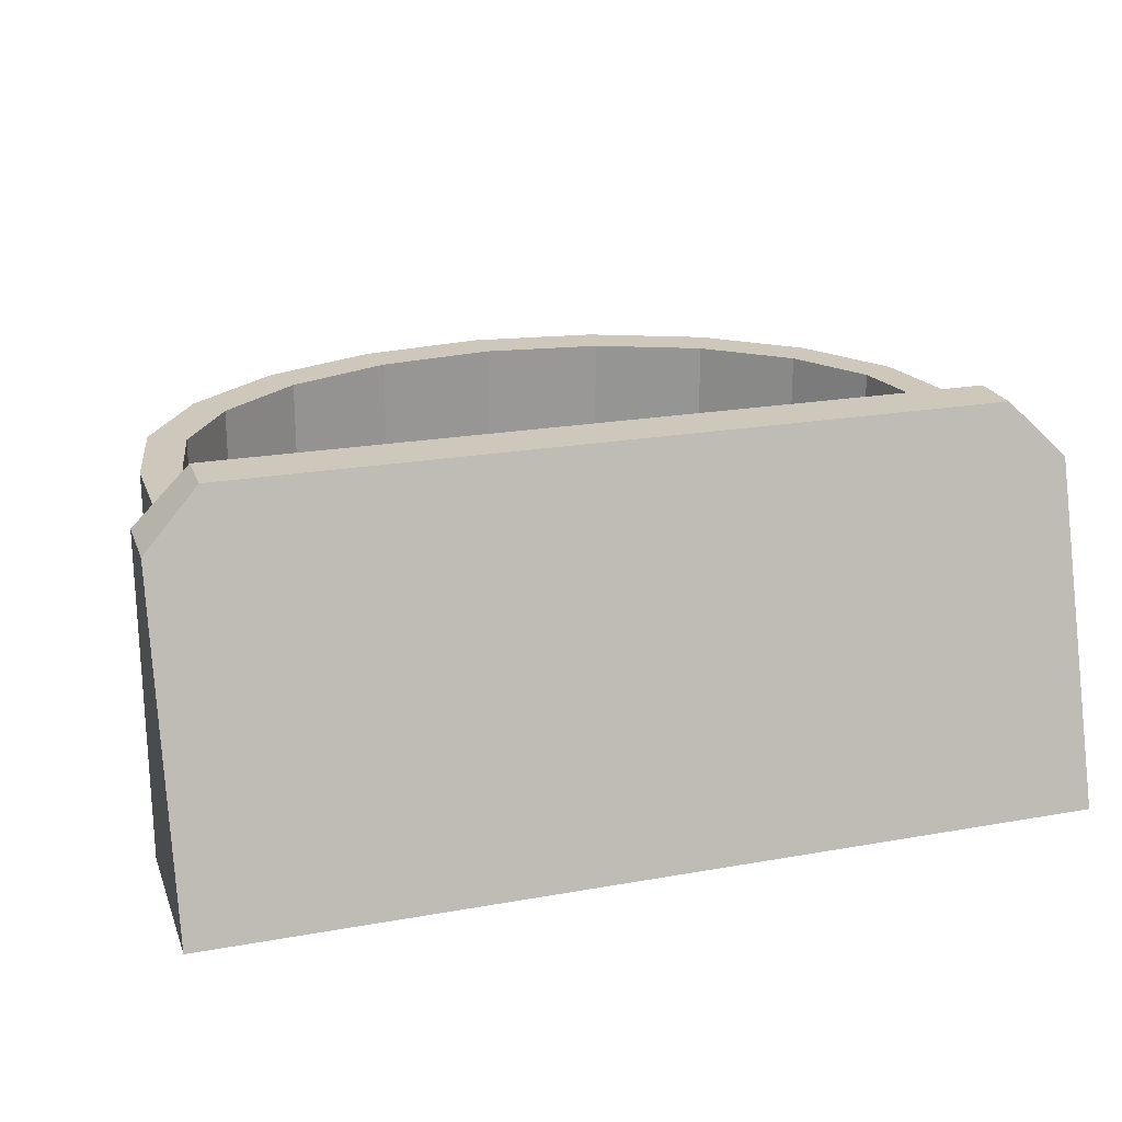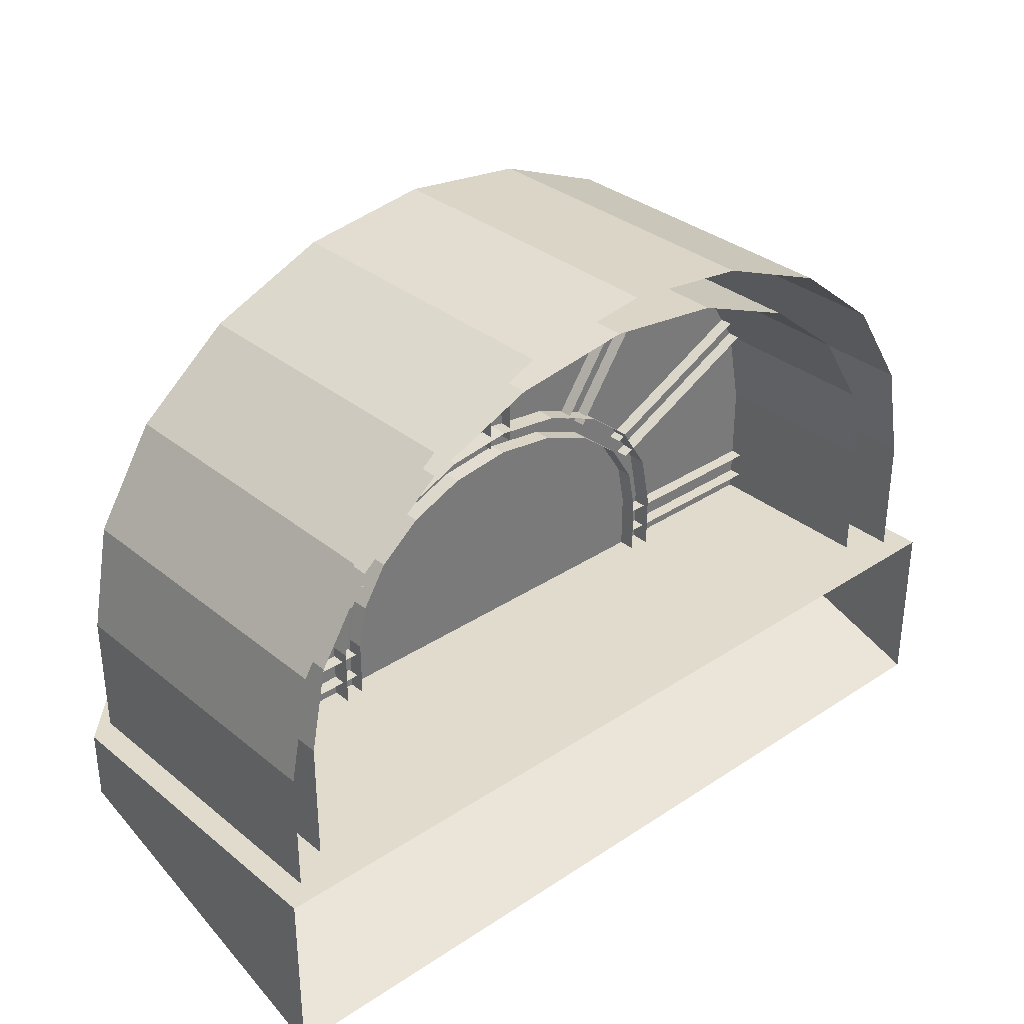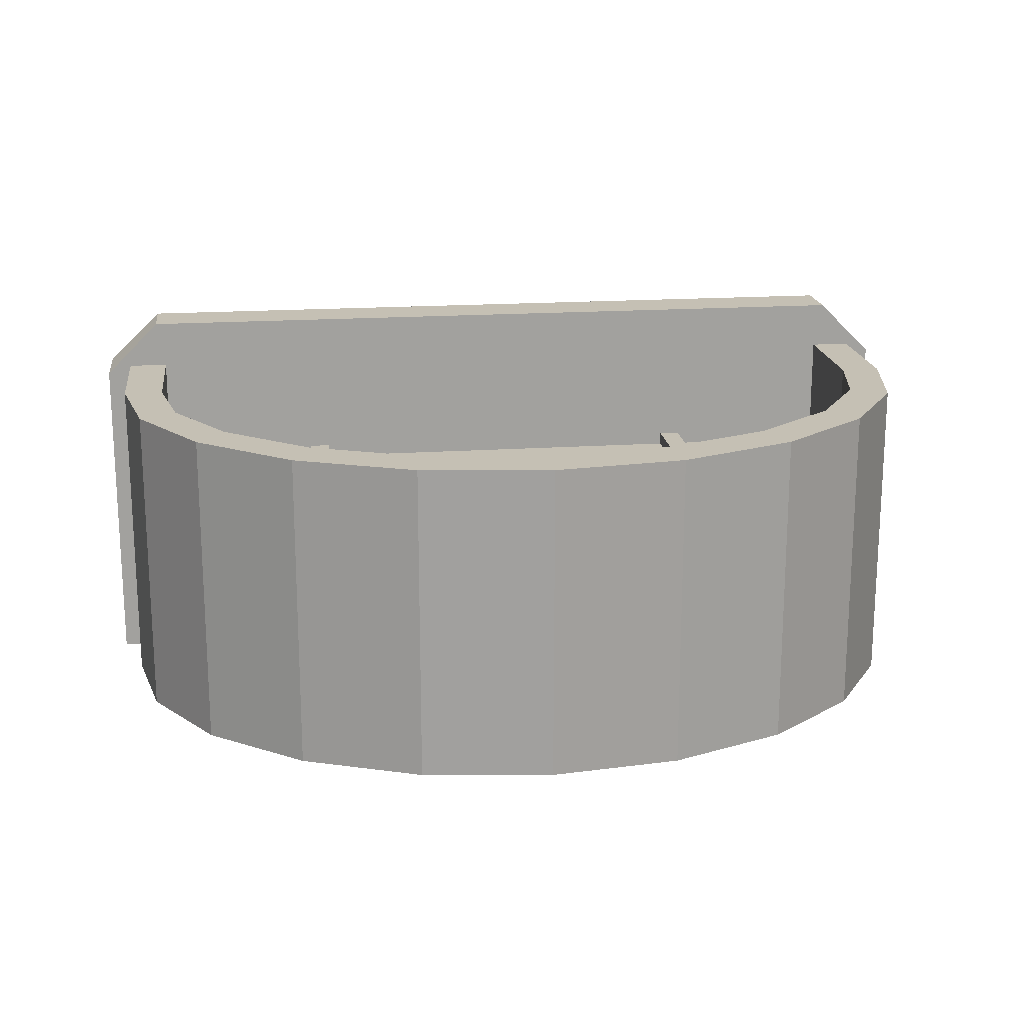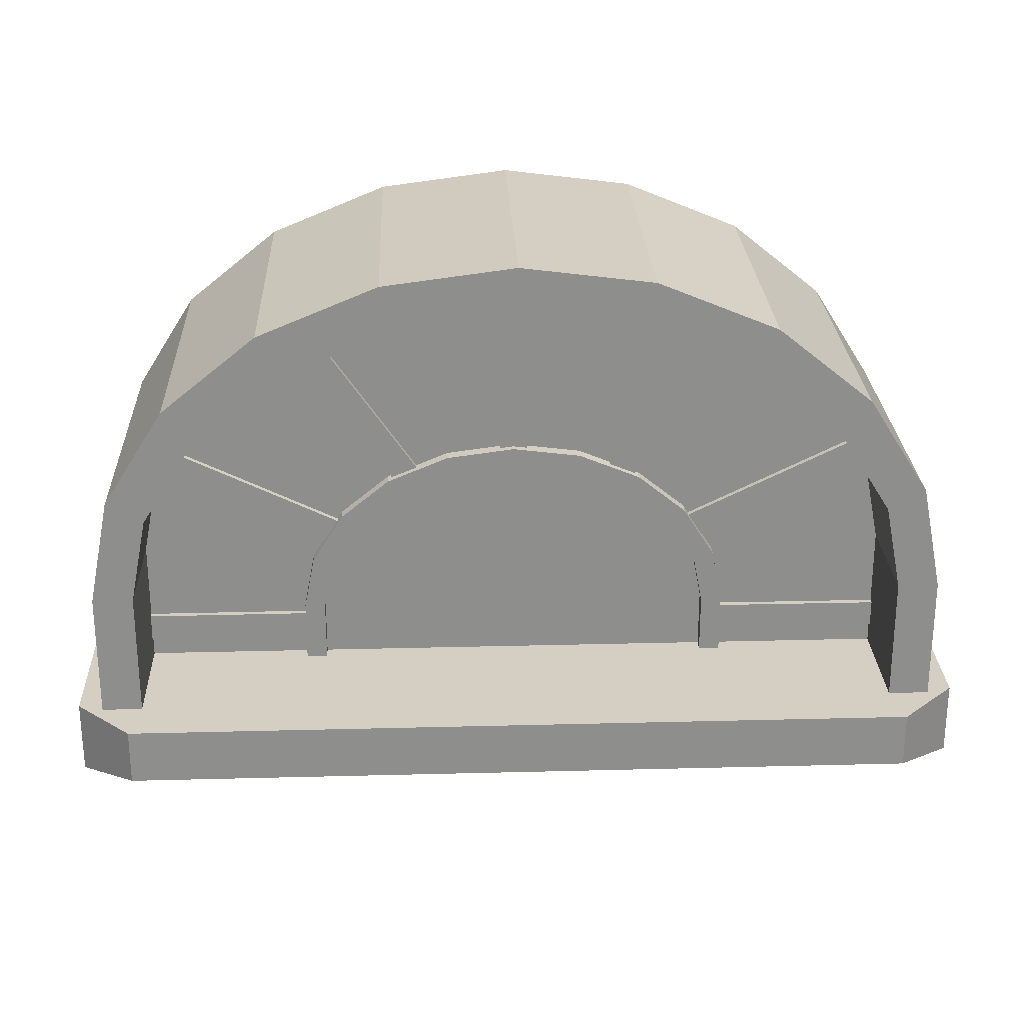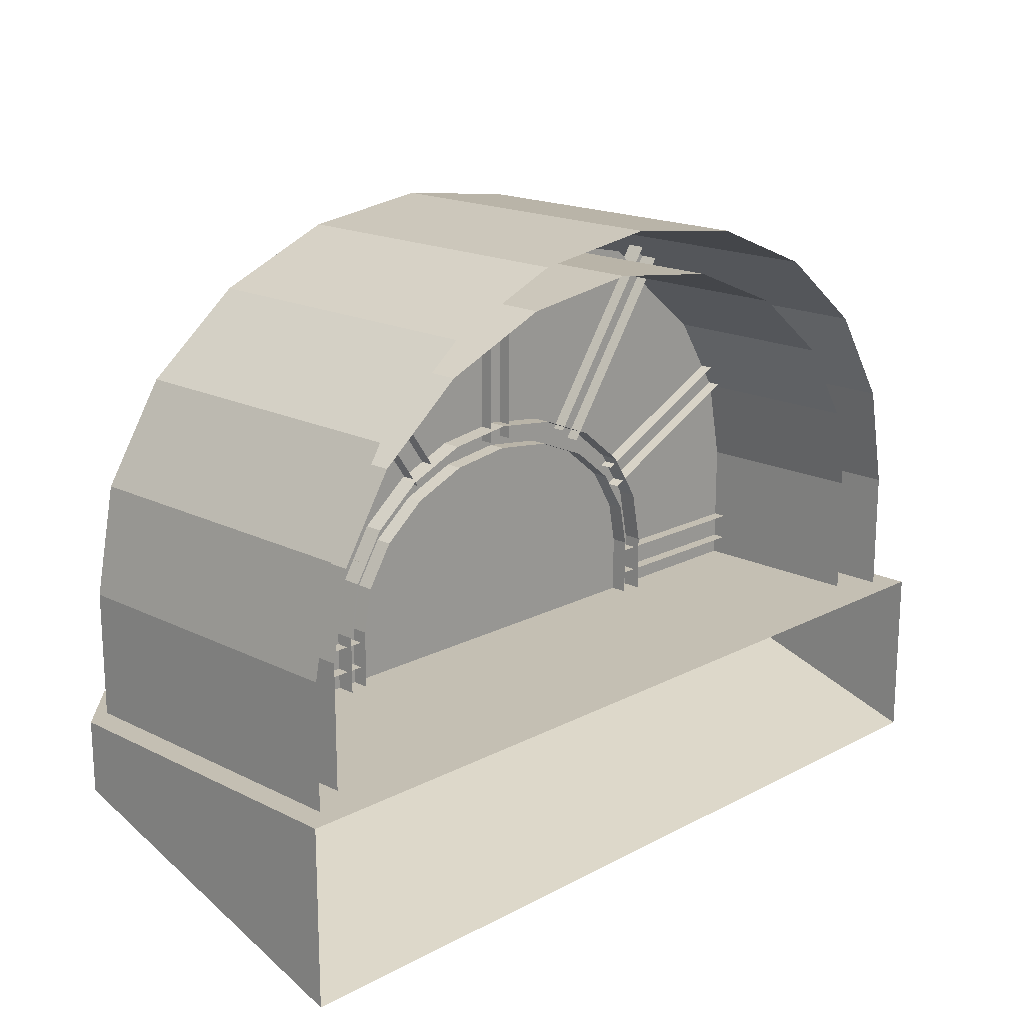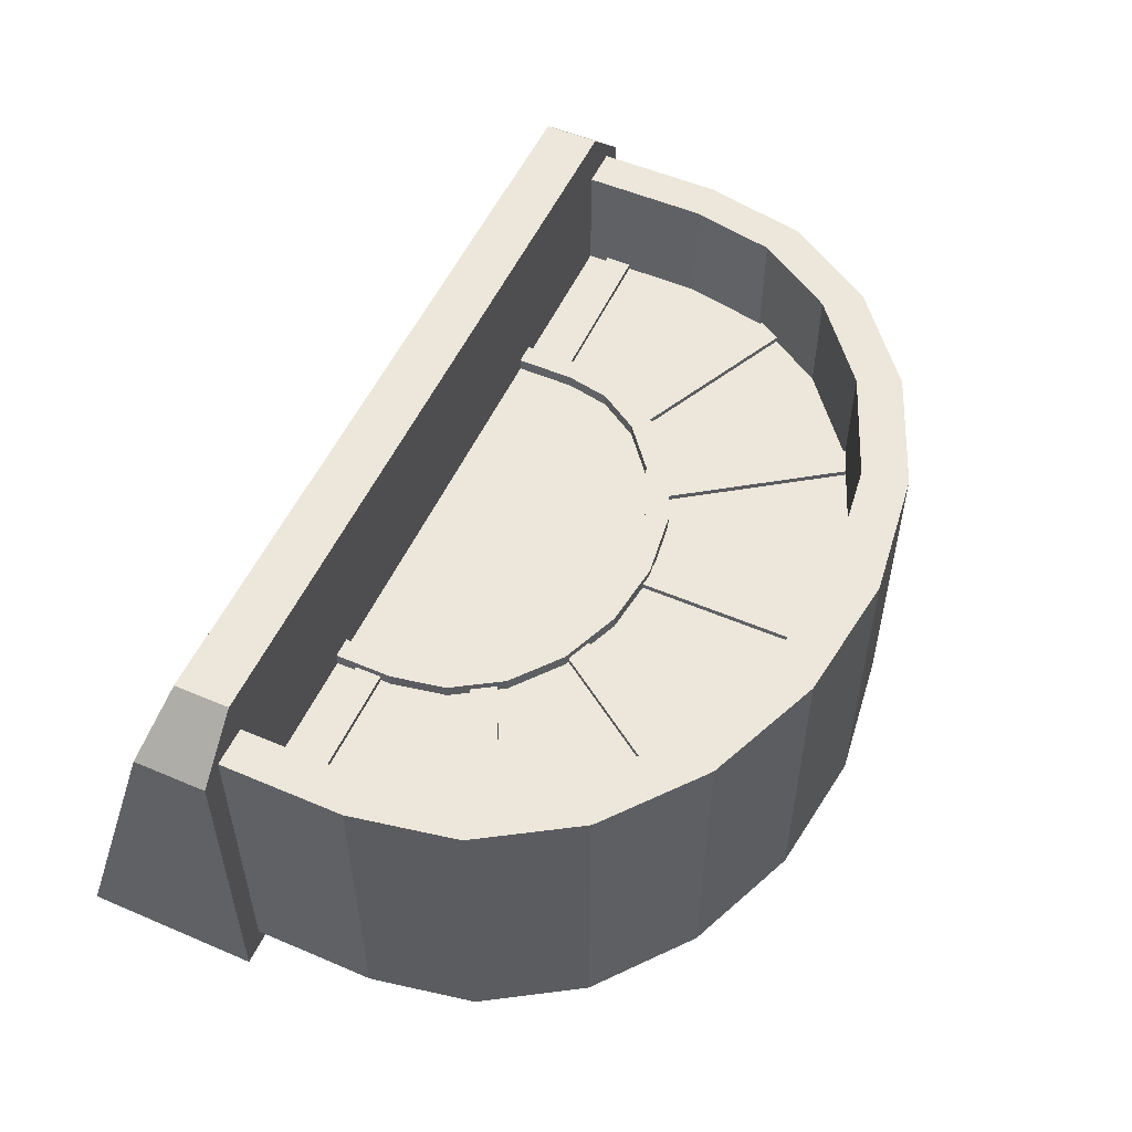
<metadata>
{"format":"obj","ext":"obj","renderer":"f3d","projection":"perspective","resolution":1024,"background":"white","views":[{"elev":21.8,"azim":-17.4,"up":"+Z"},{"elev":33.3,"azim":137.8,"up":"+Y"},{"elev":18.3,"azim":172.6,"up":"+Z"},{"elev":25.4,"azim":-2.4,"up":"+Y"},{"elev":17.8,"azim":134.2,"up":"+Y"},{"elev":53.7,"azim":114.5,"up":"+Z"}]}
</metadata>
<code>
o Cube.125_Cube.143
v 0.06695 0.4825 0.4454
v 0.06695 1.584 0.4454
v -0.07033 0.4825 0.4454
v -0.07033 1.584 0.4454
v 0.06695 0.4825 0.3469
v 0.06695 1.584 0.3469
v -0.07033 0.4825 0.3469
v -0.07033 1.584 0.3469
v -0.4995 0.4396 0.4451
v -1.148 1.38 0.4451
v -0.6119 0.3608 0.4451
v -1.26 1.301 0.4451
v -0.4995 0.4396 0.3466
v -1.148 1.38 0.3466
v -0.6119 0.3608 0.3466
v -1.26 1.301 0.3466
v -1.033 -0.3948 0.4454
v -2.134 -0.3966 0.4454
v -1.032 -0.5321 0.4454
v -2.134 -0.5339 0.4454
v -1.033 -0.3948 0.3469
v -2.134 -0.3966 0.3469
v -1.032 -0.5321 0.3469
v -2.134 -0.5339 0.3469
v -0.9019 0.1383 0.4451
v -1.929 0.6376 0.4451
v -0.961 0.01437 0.4451
v -1.988 0.5137 0.4451
v -0.9019 0.1383 0.3466
v -1.929 0.6376 0.3466
v -0.961 0.01437 0.3466
v -1.988 0.5137 0.3466
v 0.4961 0.4396 0.4451
v 1.145 1.38 0.4451
v 0.6085 0.3608 0.4451
v 1.257 1.301 0.4451
v 0.4961 0.4396 0.3466
v 1.145 1.38 0.3466
v 0.6085 0.3608 0.3466
v 1.257 1.301 0.3466
v 1.029 -0.3948 0.4454
v 2.131 -0.3966 0.4454
v 1.029 -0.5321 0.4454
v 2.131 -0.5339 0.4454
v 1.029 -0.3948 0.3469
v 2.131 -0.3966 0.3469
v 1.029 -0.5321 0.3469
v 2.131 -0.5339 0.3469
v 0.8985 0.1383 0.4451
v 1.926 0.6376 0.4451
v 0.9576 0.01437 0.4451
v 1.985 0.5137 0.4451
v 0.8985 0.1383 0.3466
v 1.926 0.6376 0.3466
v 0.9576 0.01437 0.3466
v 1.985 0.5137 0.3466
v -2.031 0.5156 0.4159
v -2.031 -0.7103 0.4159
v 2.003 0.5156 0.4159
v 2.003 -0.7103 0.4159
v 0.9948 1.364 0.4159
v -0.01378 1.577 0.4159
v -1.022 1.364 0.4159
v -1.022 -0.7103 0.4159
v -0.01378 -0.7103 0.4159
v 0.9948 -0.7103 0.4159
v 2.289 -1.545 -0.7433
v 2.289 -0.6388 -0.7433
v -2.292 -1.545 -0.7433
v -2.292 -0.6388 -0.7433
v -1.96 -0.003273 1.011
v -2.165 -0.003273 -0.6283
v -1.184 1.195 -0.5169
v -0.6266 1.424 -0.5169
v -0.001691 1.504 -0.5169
v 0.6232 1.424 -0.5169
v 1.18 1.195 -0.5169
v 1.609 0.848 -0.5169
v 1.871 0.433 -0.5169
v 1.957 -0.003272 -0.5169
v -1.96 -0.003273 -0.5169
v 1.957 -0.003272 1.011
v 2.161 -0.003272 -0.6283
v 1.871 0.433 1.011
v 2.056 0.5365 -0.6283
v 1.609 0.848 1.011
v 1.748 1.023 -0.6283
v 1.18 1.195 1.011
v 1.27 1.41 -0.6283
v 0.6232 1.424 1.011
v 0.6667 1.658 -0.6283
v -0.001691 1.504 1.011
v -0.001692 1.743 -0.6283
v -0.6266 1.424 1.011
v -0.6701 1.658 -0.6283
v -1.184 1.195 1.011
v -1.273 1.41 -0.6283
v -1.613 0.848 1.011
v -1.752 1.023 -0.6283
v -1.875 0.433 1.011
v -2.059 0.5365 -0.6283
v -2.165 -0.003273 1.011
v -1.875 0.433 -0.5169
v -1.613 0.848 -0.5169
v 2.161 -0.003272 1.011
v 2.056 0.5365 1.011
v 1.748 1.023 1.011
v 1.27 1.41 1.011
v 0.6667 1.658 1.011
v -0.001691 1.743 1.011
v -0.6701 1.658 1.011
v -1.273 1.41 1.011
v -1.752 1.023 1.011
v -2.059 0.5365 1.011
v -2.165 -0.661 1.011
v -2.165 -0.661 -0.6283
v 2.161 -0.661 -0.6283
v 2.161 -0.661 1.011
v 1.957 -0.661 -0.5169
v -1.96 -0.661 -0.5169
v -1.96 -0.661 1.011
v 1.957 -0.661 1.011
v -1.018 -0.3374 0.4822
v -1.125 -0.3374 0.3158
v -0.6152 0.2844 0.3272
v -0.3261 0.4033 0.3272
v -0.00169 0.4448 0.3272
v 0.3227 0.4033 0.3272
v 0.6118 0.2844 0.3272
v 0.8346 0.1045 0.3272
v 0.9705 -0.111 0.3272
v 1.015 -0.3374 0.3272
v -1.018 -0.3374 0.3272
v 1.015 -0.3374 0.4822
v 1.121 -0.3374 0.3158
v 0.9705 -0.111 0.4822
v 1.066 -0.05723 0.3158
v 0.8346 0.1045 0.4822
v 0.9067 0.1955 0.3158
v 0.6118 0.2844 0.4822
v 0.6583 0.3961 0.3158
v 0.3227 0.4033 0.4822
v 0.3453 0.5249 0.3158
v -0.00169 0.4448 0.4822
v -0.00169 0.5693 0.3158
v -0.3261 0.4033 0.4822
v -0.3487 0.5249 0.3158
v -0.6152 0.2844 0.4822
v -0.6617 0.3961 0.3158
v -0.838 0.1045 0.4822
v -0.9101 0.1955 0.3158
v -0.9739 -0.111 0.4822
v -1.07 -0.05723 0.3158
v -1.125 -0.3374 0.4822
v -0.9739 -0.111 0.3272
v -0.838 0.1045 0.3272
v 1.121 -0.3374 0.4822
v 1.066 -0.05723 0.4822
v 0.9067 0.1955 0.4822
v 0.6583 0.3961 0.4822
v 0.3453 0.5249 0.4822
v -0.00169 0.5693 0.4822
v -0.3487 0.5249 0.4822
v -0.6617 0.3961 0.4822
v -0.9101 0.1955 0.4822
v -1.07 -0.05723 0.4822
v -1.125 -0.6788 0.4822
v -1.125 -0.6788 0.3158
v 1.121 -0.6788 0.3158
v 1.121 -0.6788 0.4822
v 1.015 -0.6788 0.3272
v -1.018 -0.6788 0.3272
v -1.018 -0.6788 0.4822
v 1.015 -0.6788 0.4822
v 2.289 -1.011 0.9694
v 2.001 -0.9212 1.257
v 2.001 -0.6388 1.257
v 2.289 -0.6388 0.9694
v -2.005 -0.9212 1.257
v -2.292 -1.011 0.9694
v -2.292 -0.6388 0.9694
v -2.005 -0.6388 1.257
f 1 2 4 3
f 3 4 8 7
f 5 6 2 1
f 9 10 12 11
f 11 12 16 15
f 13 14 10 9
f 17 18 20 19
f 19 20 24 23
f 21 22 18 17
f 25 26 28 27
f 27 28 32 31
f 29 30 26 25
f 33 35 36 34
f 35 39 40 36
f 37 33 34 38
f 41 43 44 42
f 43 47 48 44
f 45 41 42 46
f 49 51 52 50
f 51 55 56 52
f 53 49 50 54
f 61 66 60 59
f 57 58 64 63
f 63 64 65 62
f 62 65 66 61
f 67 68 178 175
f 70 181 182 177 178 68
f 176 177 182 179
f 180 181 70 69
f 105 83 85 106
f 106 85 87 107
f 107 87 89 108
f 108 89 91 109
f 109 91 93 110
f 110 93 95 111
f 111 95 97 112
f 112 97 99 113
f 86 88 77 78
f 113 99 101 114
f 114 101 72 102
f 100 71 81 103
f 71 102 115 121
f 82 80 119 122
f 92 94 74 75
f 98 100 103 104
f 84 86 78 79
f 90 92 75 76
f 96 98 104 73
f 82 84 79 80
f 88 90 76 77
f 94 96 73 74
f 84 82 105 106
f 86 84 106 107
f 88 86 107 108
f 90 88 108 109
f 92 90 109 110
f 94 92 110 111
f 96 94 111 112
f 98 96 112 113
f 100 98 113 114
f 71 100 114 102
f 118 122 119 117
f 116 120 121 115
f 102 72 116 115
f 105 82 122 118
f 83 105 118 117
f 81 71 121 120
f 157 135 137 158
f 158 137 139 159
f 159 139 141 160
f 160 141 143 161
f 161 143 145 162
f 162 145 147 163
f 163 147 149 164
f 164 149 151 165
f 138 140 129 130
f 165 151 153 166
f 166 153 124 154
f 152 123 133 155
f 123 154 167 173
f 134 132 171 174
f 144 146 126 127
f 150 152 155 156
f 136 138 130 131
f 142 144 127 128
f 148 150 156 125
f 134 136 131 132
f 140 142 128 129
f 146 148 125 126
f 136 134 157 158
f 138 136 158 159
f 140 138 159 160
f 142 140 160 161
f 144 142 161 162
f 146 144 162 163
f 148 146 163 164
f 150 148 164 165
f 152 150 165 166
f 123 152 166 154
f 170 174 171 169
f 168 172 173 167
f 154 124 168 167
f 157 134 174 170
f 135 157 170 169
f 133 123 173 172
f 175 178 177 176
f 181 180 179 182
f 179 180 69 67 175 176

</code>
